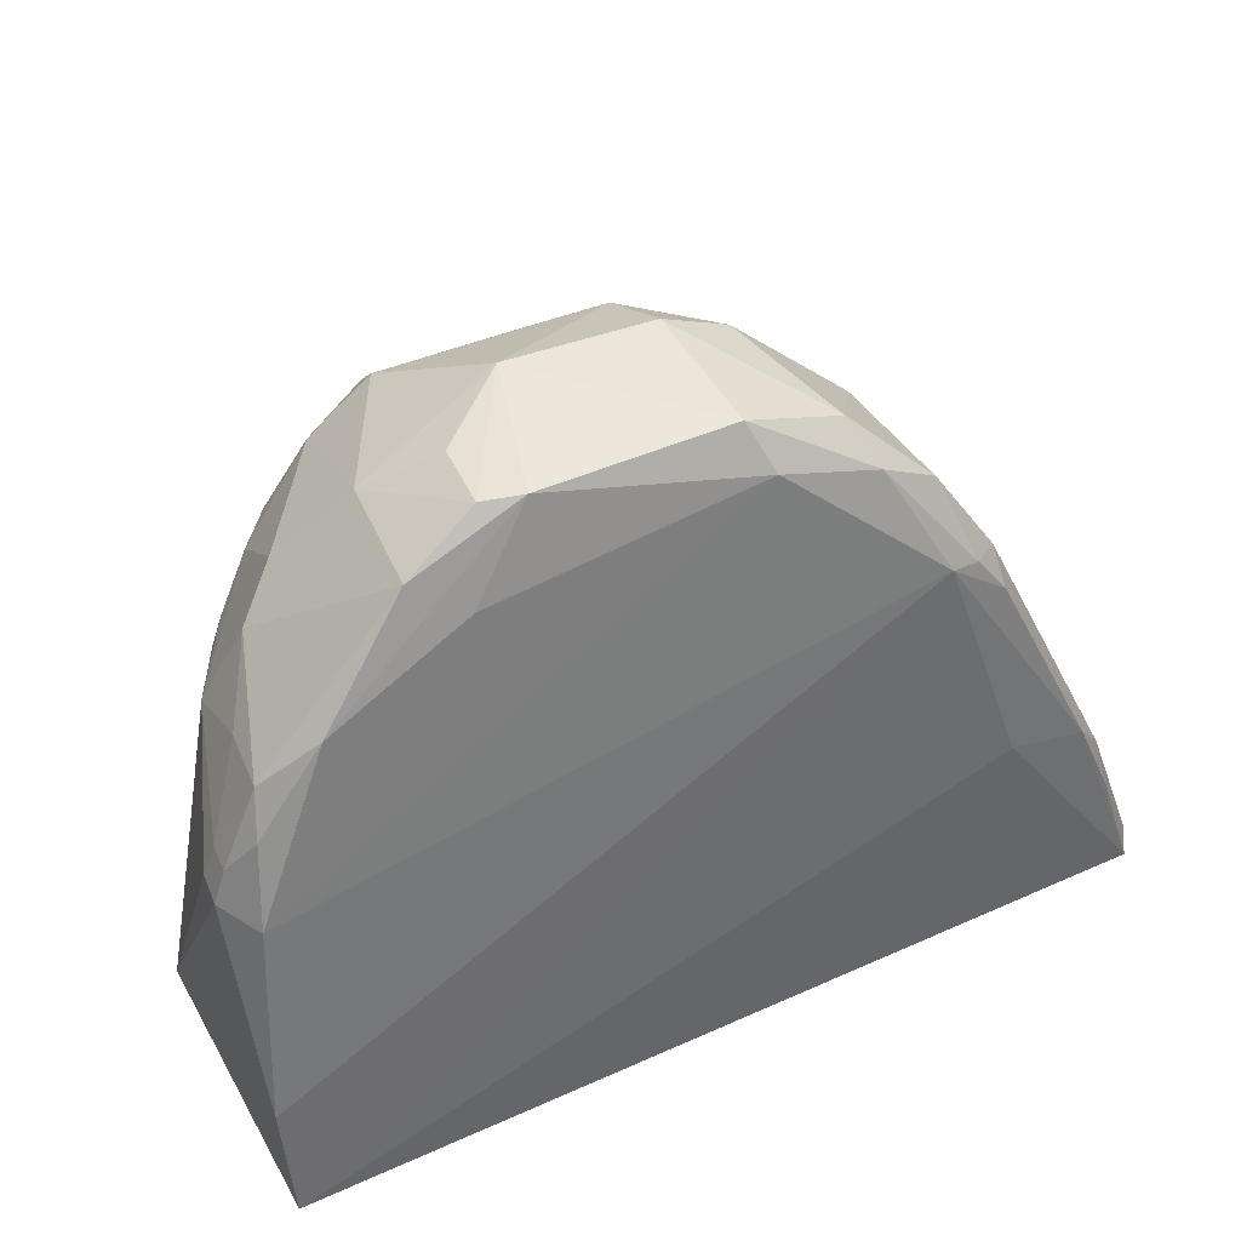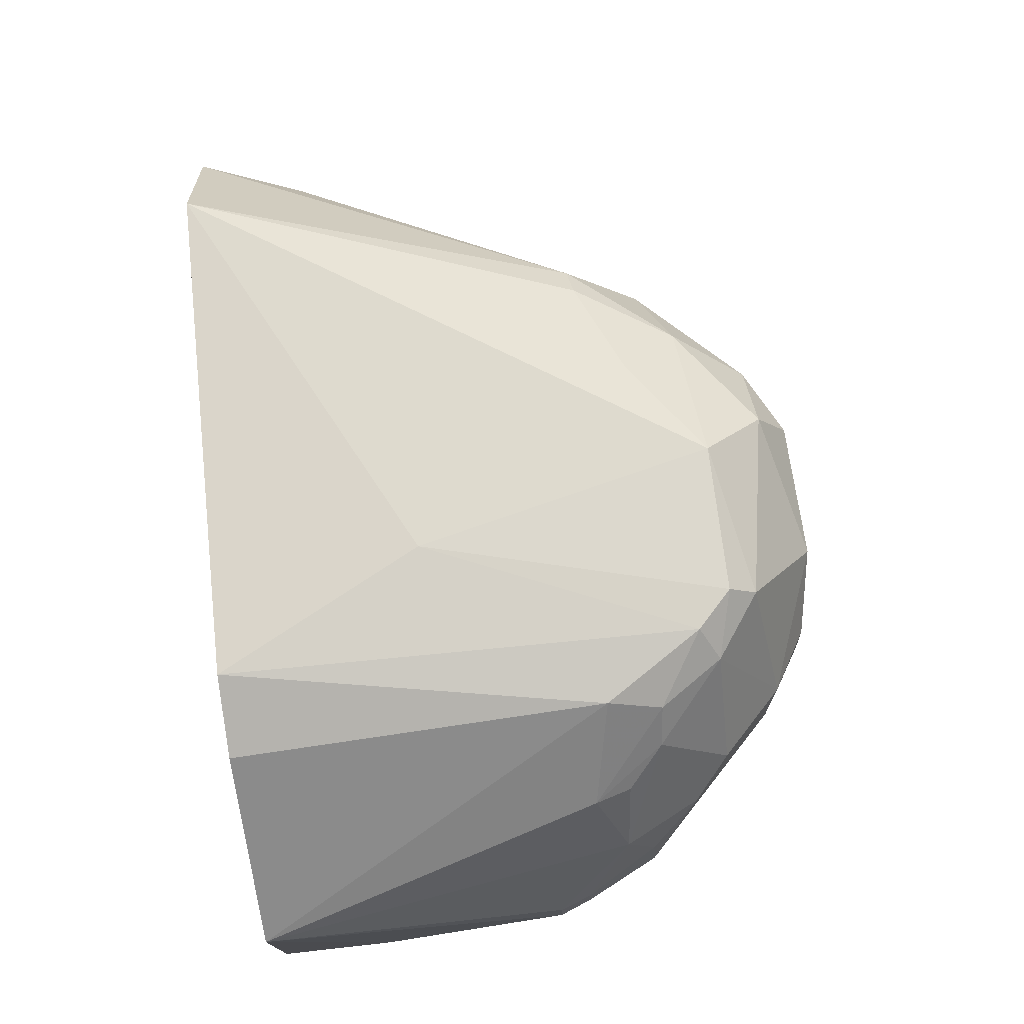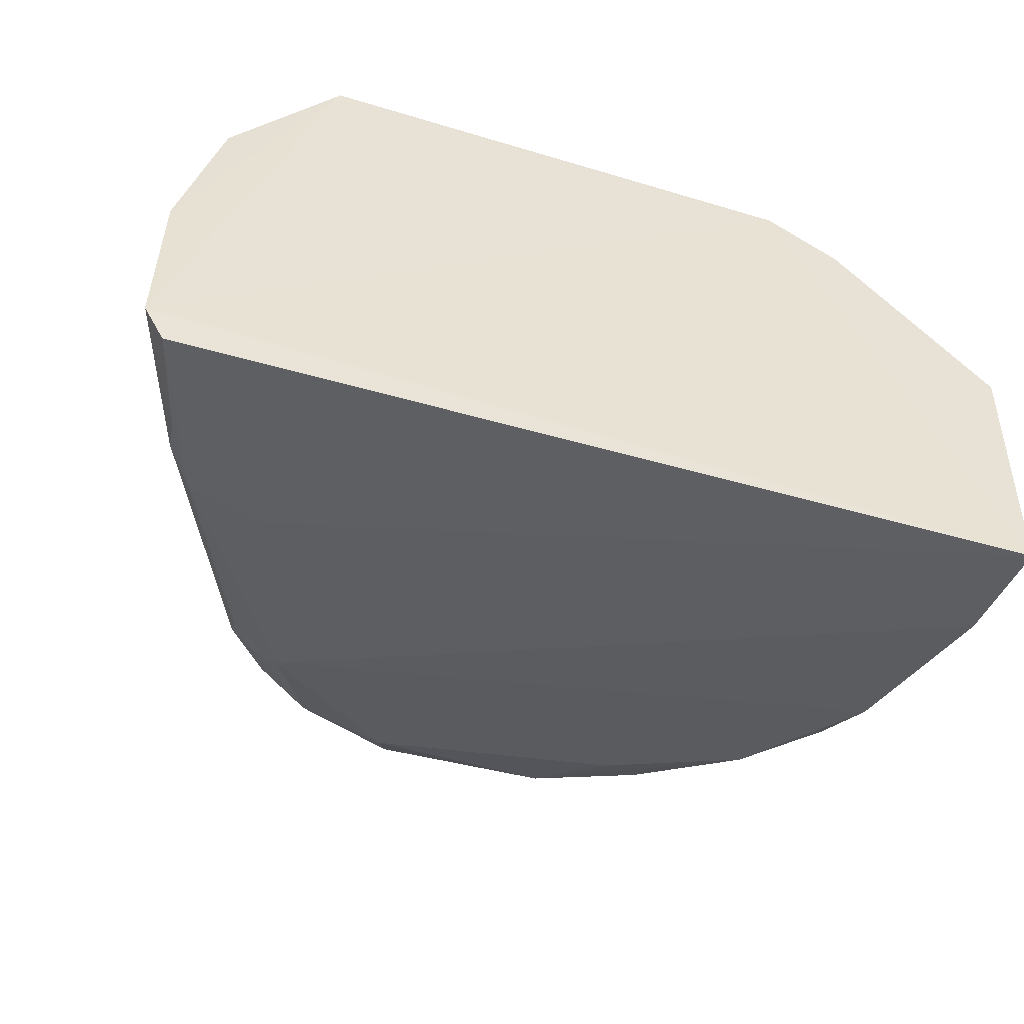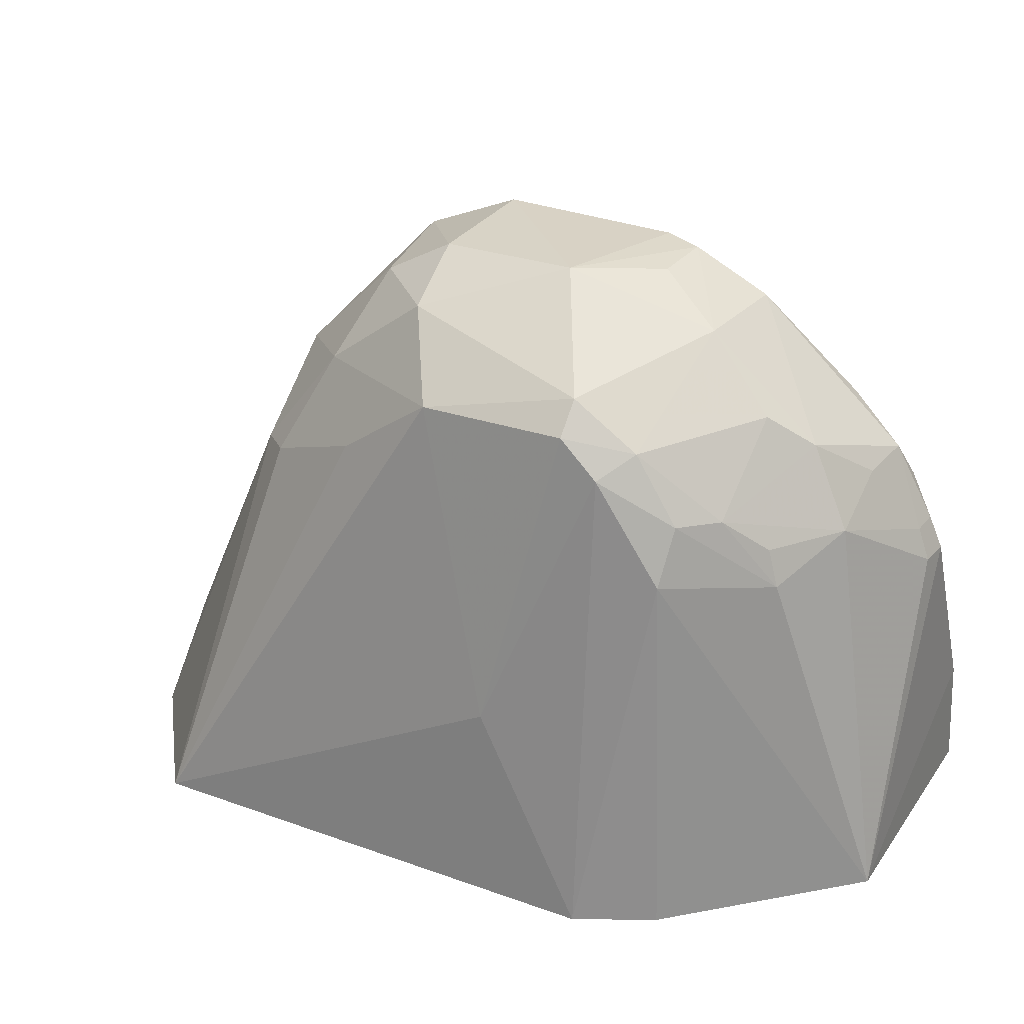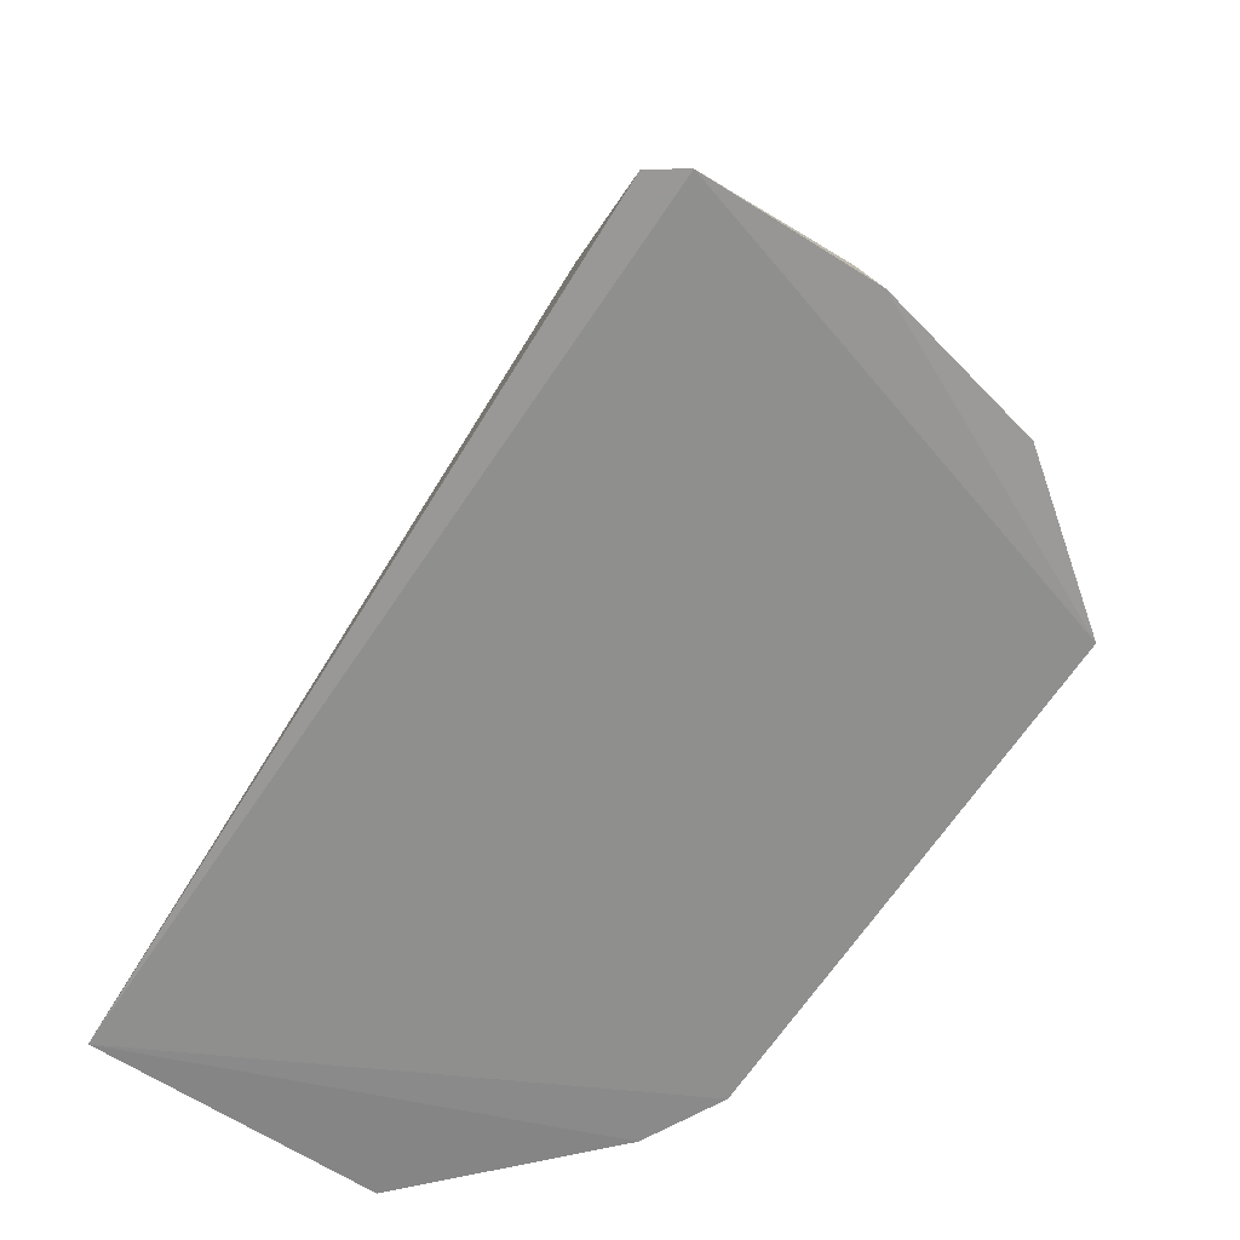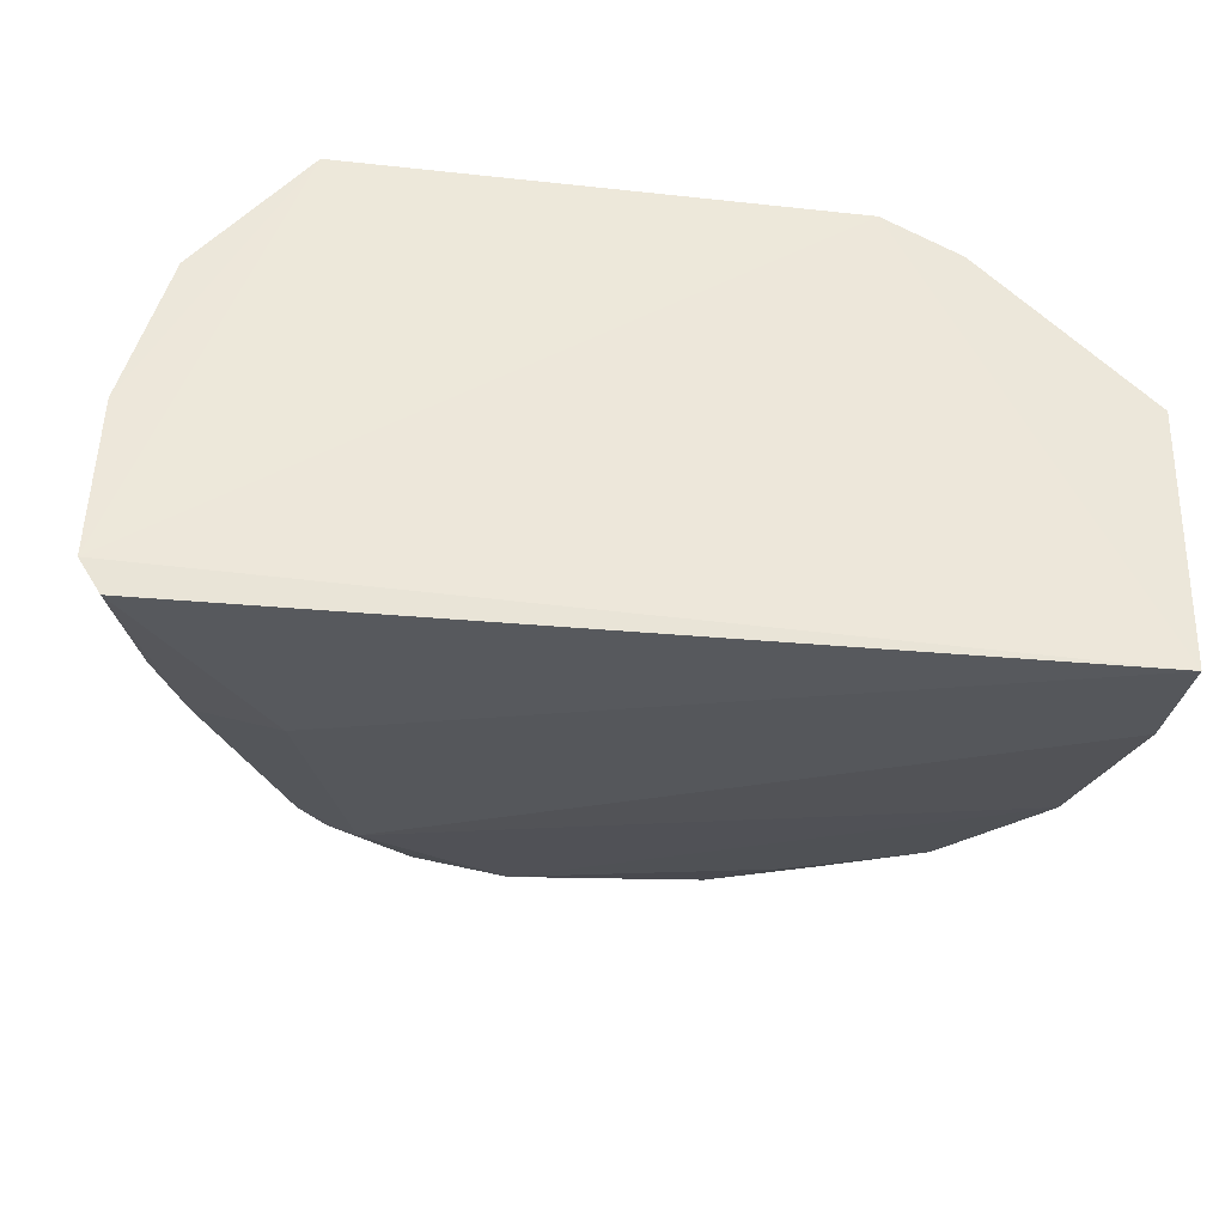
<metadata>
{"format":"obj","ext":"obj","renderer":"f3d","projection":"perspective","resolution":1024,"background":"white","views":[{"elev":48.6,"azim":153.7,"up":"+Y"},{"elev":73.2,"azim":84.2,"up":"+Z"},{"elev":-48.3,"azim":-17.6,"up":"+Z"},{"elev":28.4,"azim":30.2,"up":"+Y"},{"elev":-65.5,"azim":-121.4,"up":"+Y"},{"elev":-36.2,"azim":-6.3,"up":"+Z"}]}
</metadata>
<code>
v 0.03095 0.1279 0.05455
v 0.0577 0.07746 0.0384
v 0.04485 0.1273 0.0201
v -0.03555 0.07657 0.009128
v -0.02137 0.07657 0.06146
v 0.05644 0.07678 0.00875
v -0.006557 0.1387 0.02476
v 0.05073 0.1189 0.03587
v 0.0319 0.07652 0.05969
v -0.01387 0.1238 0.01608
v 0.02744 0.1424 0.03257
v -0.006033 0.1301 0.04649
v 0.03788 0.1172 0.05383
v 0.05628 0.111 0.02031
v 0.01992 0.09861 0.05898
v 0.04003 0.07673 0.05541
v -0.03778 0.07607 0.01248
v -0.02071 0.09931 0.0119
v 0.05653 0.08987 0.01097
v 0.002025 0.1387 0.02099
v 0.04217 0.131 0.03826
v 0.01069 0.1314 0.05467
v 0.04698 0.1153 0.04443
v 0.0508 0.1228 0.0217
v 0.05602 0.111 0.02369
v -0.03185 0.08805 0.04044
v -0.01959 0.1224 0.01847
v -0.02914 0.09699 0.01205
v 0.0536 0.1106 0.01585
v -0.008283 0.135 0.02063
v 0.02361 0.143 0.02447
v 0.0268 0.1349 0.05159
v -0.01149 0.119 0.04998
v 0.00427 0.1428 0.03885
v 0.02683 0.1317 0.05447
v 0.0418 0.1229 0.04746
v 0.04634 0.1273 0.03478
v 0.03521 0.138 0.02401
v 0.0547 0.1144 0.02362
v -0.03299 0.07703 0.04711
v -0.03602 0.08456 0.02882
v -0.01485 0.1273 0.03739
v -0.01987 0.1187 0.01587
v -0.03207 0.09281 0.01308
v 0.05195 0.1186 0.01916
v 0.003815 0.1431 0.02416
v -0.01443 0.1308 0.02138
v 0.03014 0.1347 0.02141
v 0.03466 0.1381 0.03587
v 0.03368 0.1301 0.05105
v -0.0001719 0.1236 0.05337
v 0.005277 0.1387 0.04685
v 0.01954 0.1433 0.0395
v 0.04577 0.1192 0.04417
v 0.03845 0.1232 0.05133
v 0.05034 0.1224 0.02803
v 0.02768 0.1426 0.02582
v 0.05485 0.1146 0.02072
v -0.0374 0.07661 0.03016
v -0.01486 0.1186 0.04719
v -0.003043 0.1387 0.03939
v -0.02726 0.106 0.03172
v -0.01689 0.123 0.0166
v -0.03245 0.08832 0.01089
f 13 1 9
f 15 9 1
f 15 5 9
f 16 9 6
f 16 6 2
f 16 13 9
f 16 2 13
f 17 9 5
f 17 4 6
f 17 6 9
f 18 10 6
f 18 6 4
f 19 6 10
f 19 14 2
f 19 2 6
f 22 5 15
f 23 13 2
f 23 2 8
f 25 8 2
f 25 2 14
f 28 18 4
f 28 10 18
f 29 19 10
f 29 14 19
f 29 20 3
f 29 10 20
f 30 20 10
f 33 22 12
f 35 22 15
f 35 15 1
f 35 32 22
f 37 36 8
f 37 21 36
f 38 24 3
f 38 37 24
f 38 3 31
f 39 8 25
f 41 40 26
f 43 28 27
f 43 10 28
f 44 27 28
f 44 17 41
f 45 29 3
f 45 3 24
f 46 30 7
f 46 20 30
f 46 31 20
f 46 7 34
f 47 7 30
f 47 42 7
f 47 27 42
f 48 31 3
f 48 3 20
f 48 20 31
f 49 21 37
f 49 37 38
f 50 49 32
f 50 21 49
f 50 36 21
f 50 35 1
f 50 32 35
f 51 33 5
f 51 5 22
f 51 22 33
f 52 12 22
f 52 22 32
f 53 46 34
f 53 31 46
f 53 49 11
f 53 32 49
f 53 52 32
f 53 34 52
f 54 36 23
f 54 23 8
f 54 8 36
f 55 13 23
f 55 23 36
f 55 36 50
f 55 50 1
f 55 1 13
f 56 37 8
f 56 24 37
f 56 39 24
f 56 8 39
f 57 38 31
f 57 49 38
f 57 11 49
f 57 53 11
f 57 31 53
f 58 24 39
f 58 45 24
f 58 14 29
f 58 29 45
f 58 39 25
f 58 25 14
f 59 17 5
f 59 5 40
f 59 41 17
f 59 40 41
f 60 26 40
f 60 33 12
f 60 12 42
f 60 40 5
f 60 5 33
f 61 34 7
f 61 7 42
f 61 42 12
f 61 52 34
f 61 12 52
f 62 41 26
f 62 60 42
f 62 26 60
f 62 42 27
f 62 44 41
f 62 27 44
f 63 30 10
f 63 10 43
f 63 47 30
f 63 43 27
f 63 27 47
f 64 44 28
f 64 28 4
f 64 4 17
f 64 17 44

</code>
